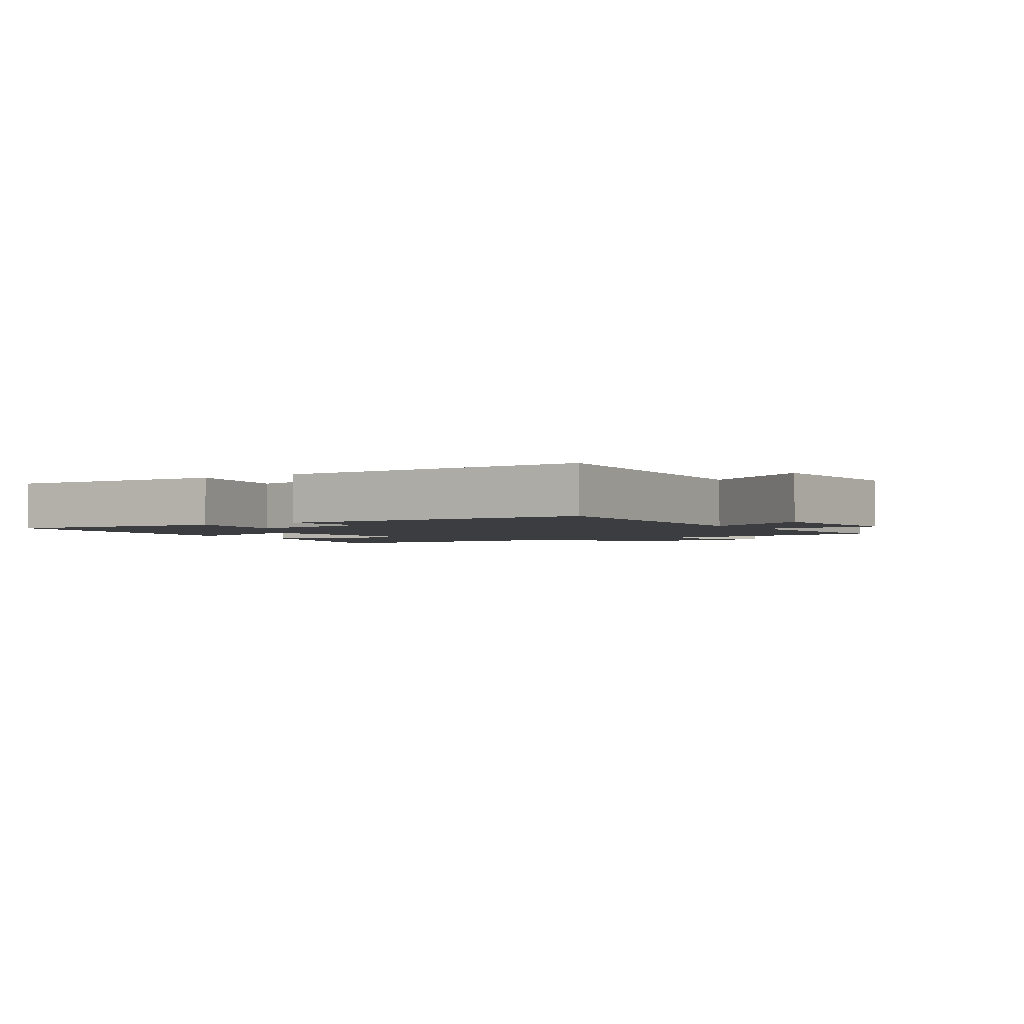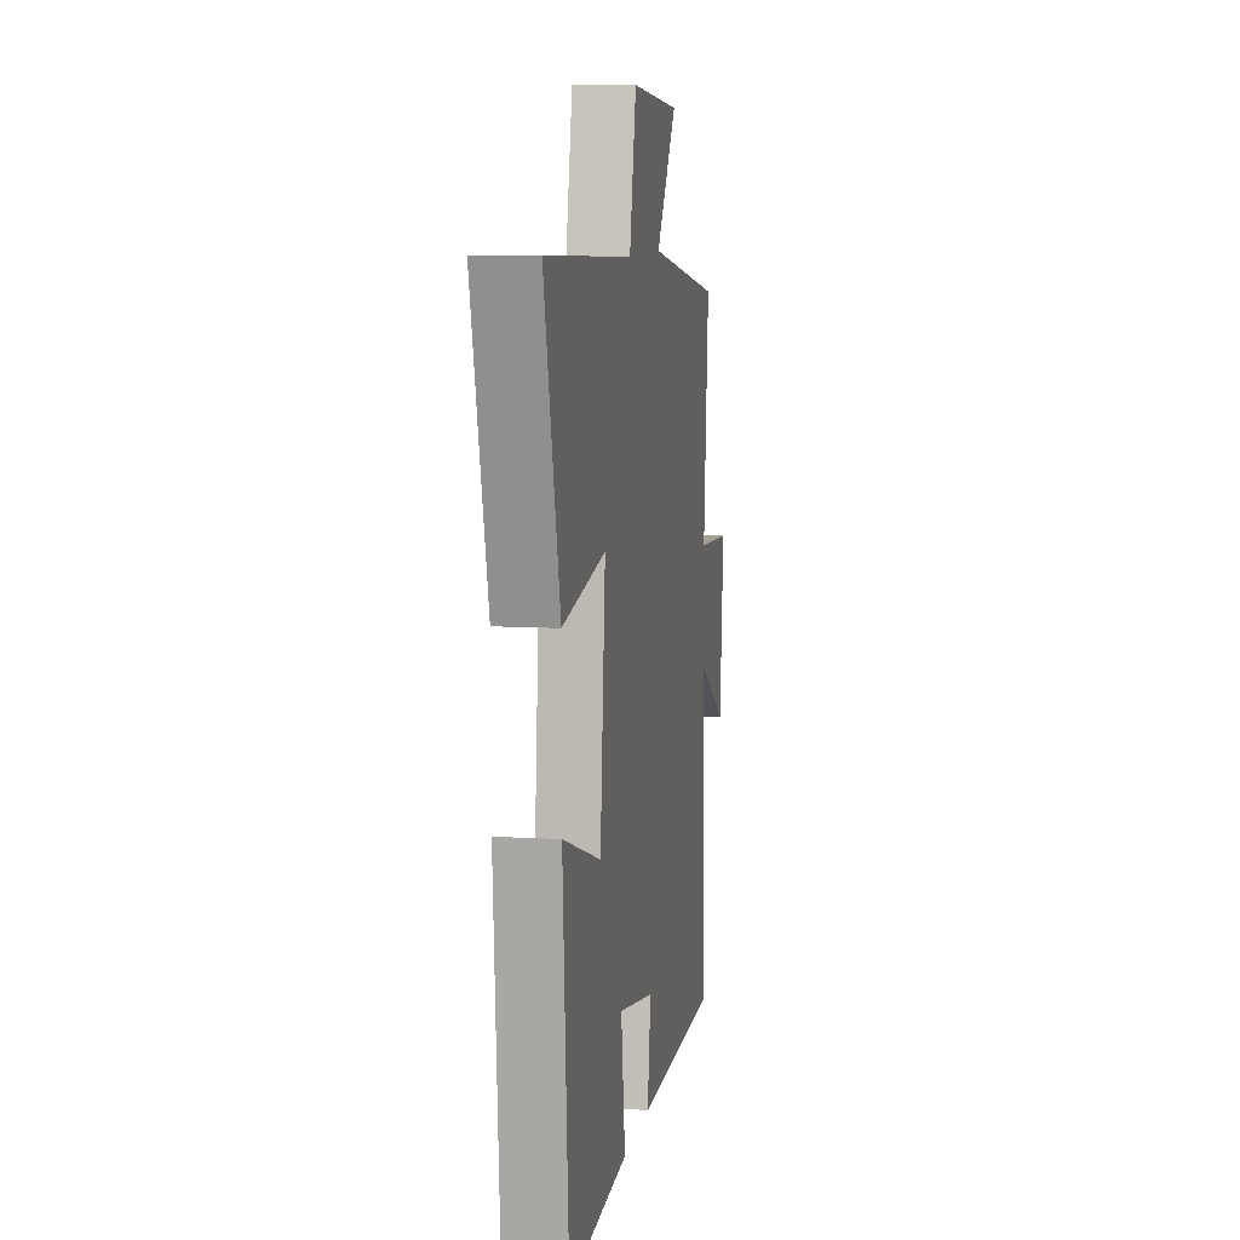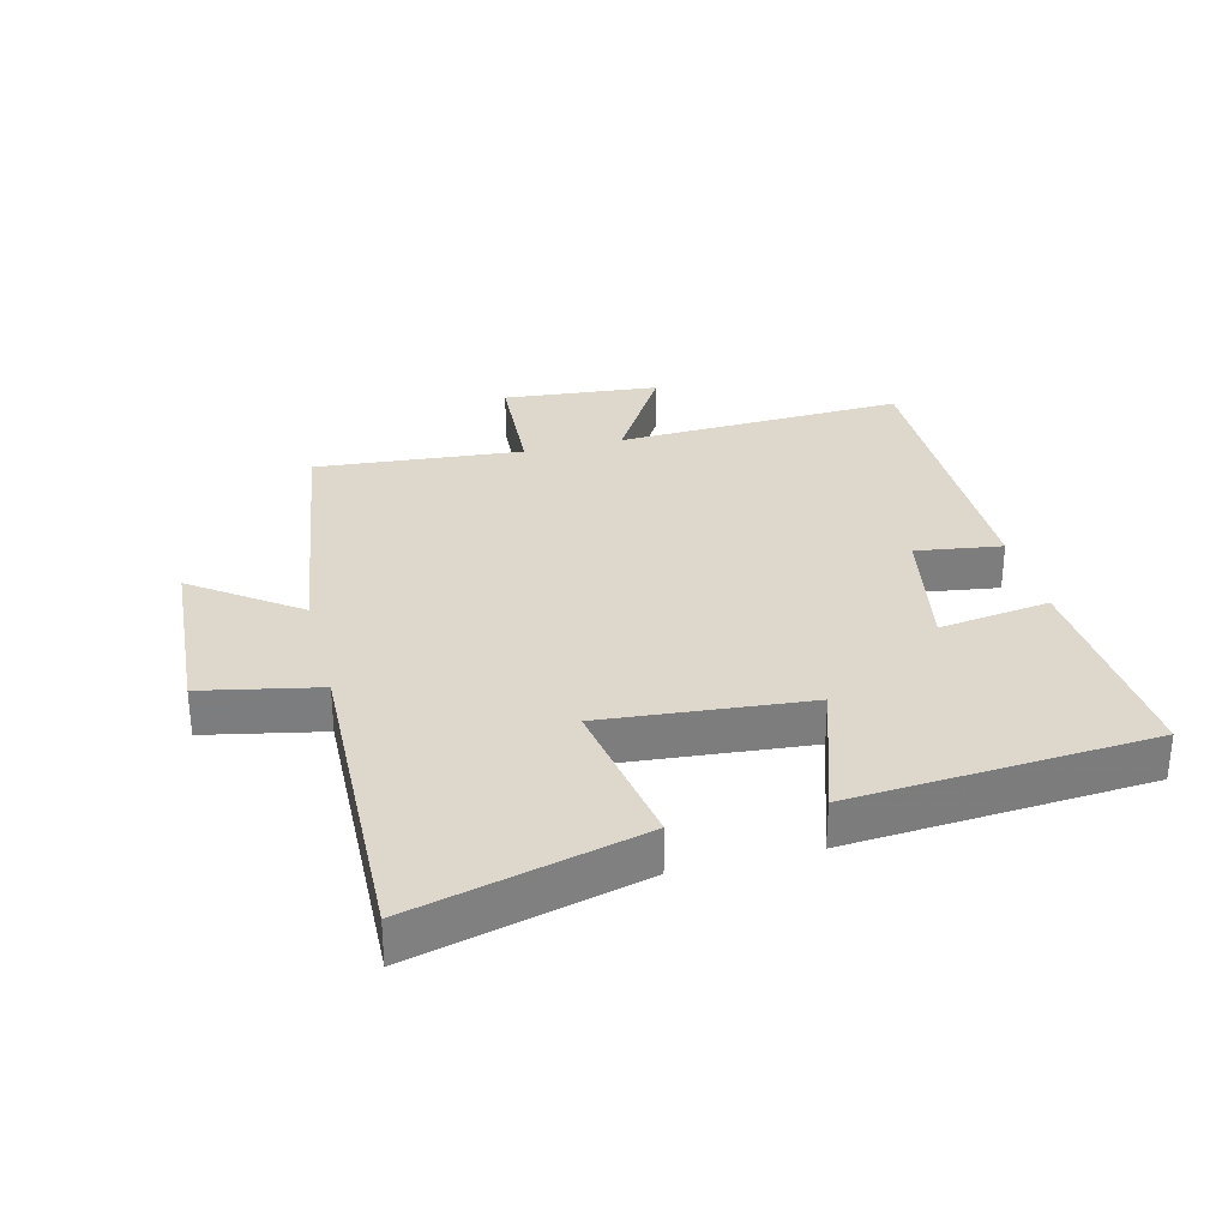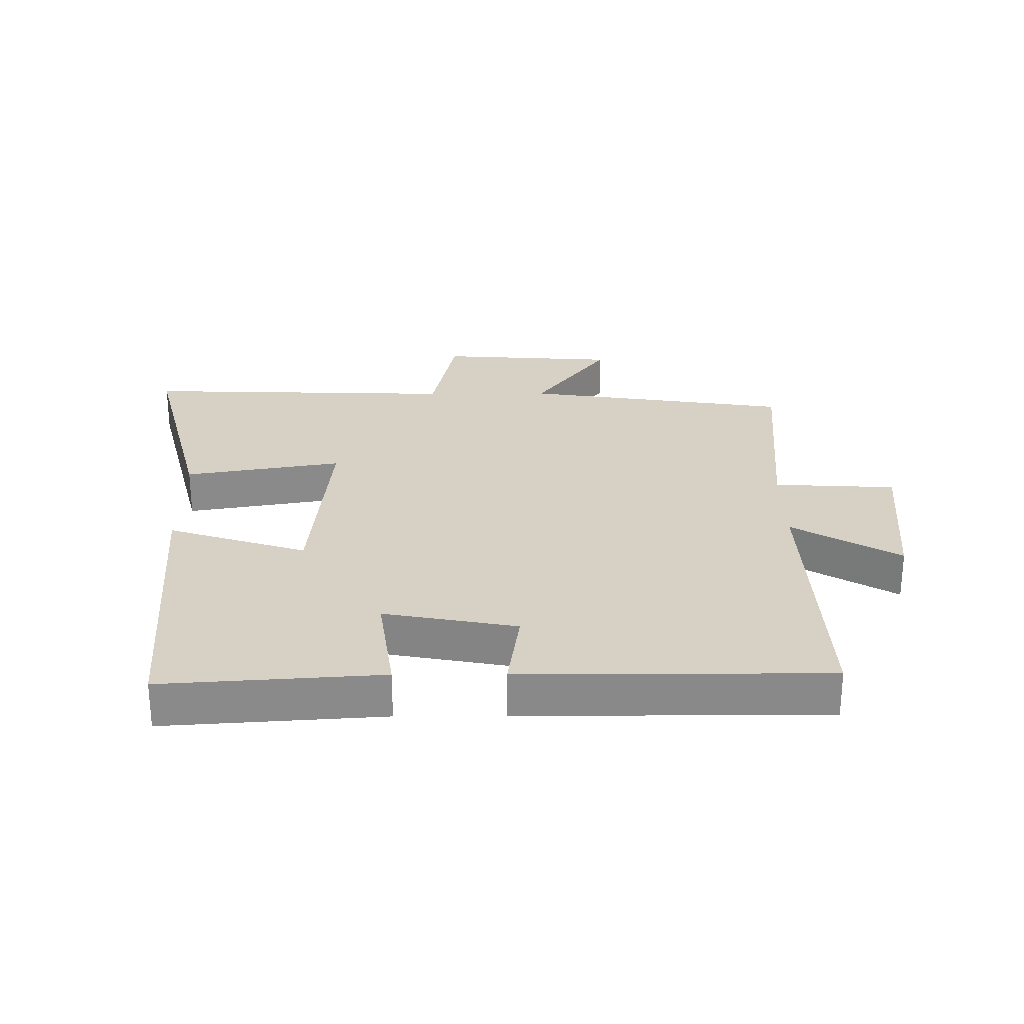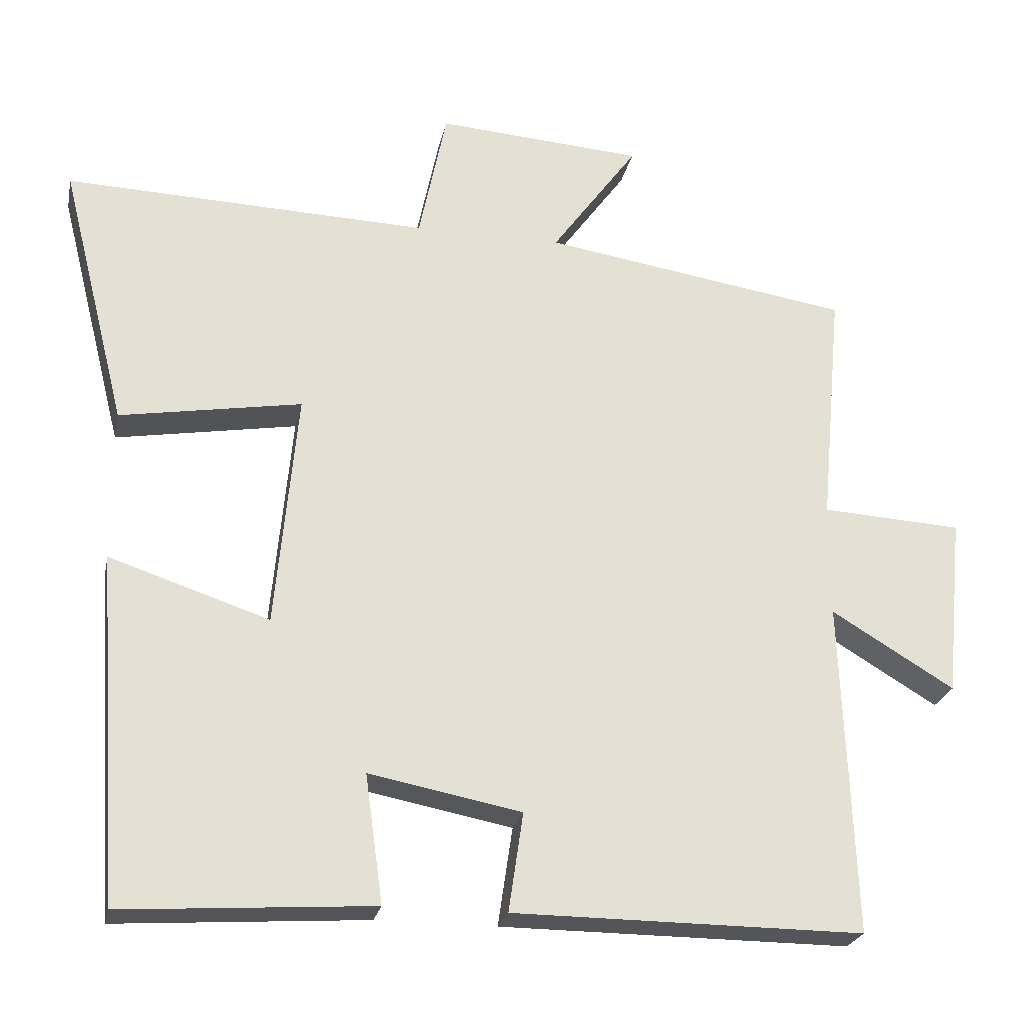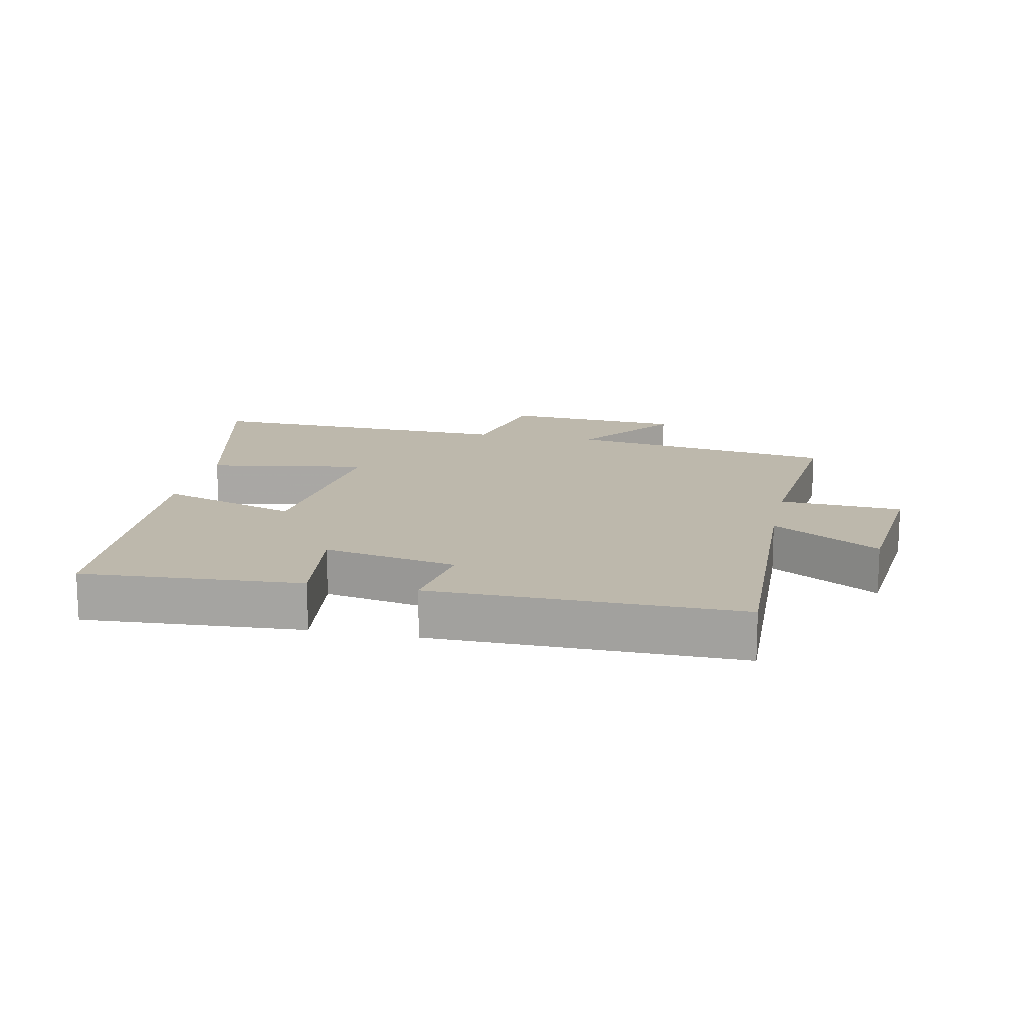
<metadata>
{"format":"obj","ext":"obj","renderer":"f3d","projection":"perspective","resolution":1024,"background":"white","views":[{"elev":-2.3,"azim":-148.1,"up":"+Y"},{"elev":8.9,"azim":99.5,"up":"+Z"},{"elev":31.2,"azim":75.7,"up":"+Y"},{"elev":26.8,"azim":179.5,"up":"+Y"},{"elev":-24.3,"azim":168.4,"up":"+Z"},{"elev":14.8,"azim":-168.0,"up":"+Y"}]}
</metadata>
<code>
v 0.59 0.07 0.517
v 0.5 0.07 0.158
v 0.252 0.07 0.2
v 0.282 0.07 -0.122
v 0.5 0.07 -0.05
v 0.467 0.07 -0.523
v 0.125 0.07 -0.5
v 0.149 0.07 -0.325
v -0.059 0.07 -0.365
v -0.039 0.07 -0.5
v -0.517 0.07 -0.502
v -0.5 0.07 -0.047
v -0.668 0.07 -0.148
v -0.692 0.07 0.098
v -0.5 0.07 0.109
v -0.53 0.07 0.435
v -0.109 0.07 0.5
v -0.227 0.07 0.663
v 0.055 0.07 0.683
v 0.093 0.07 0.5
v 0.59 0 0.517
v 0.5 0 0.158
v 0.252 0 0.2
v 0.282 0 -0.122
v 0.5 0 -0.05
v 0.467 0 -0.523
v 0.125 0 -0.5
v 0.149 0 -0.325
v -0.059 0 -0.365
v -0.039 0 -0.5
v -0.517 0 -0.502
v -0.5 0 -0.047
v -0.668 0 -0.148
v -0.692 0 0.098
v -0.5 0 0.109
v -0.53 0 0.435
v -0.109 0 0.5
v -0.227 0 0.663
v 0.055 0 0.683
v 0.093 0 0.5
f 17 18 19 20
f 15 16 17 20
f 15 20 1
f 12 13 14 15
f 12 15 1
f 9 10 11 12
f 8 9 12
f 5 6 7 8
f 4 5 8
f 3 4 8 12
f 1 2 3
f 1 3 12
f 40 39 38 37
f 40 37 36 35
f 21 40 35
f 35 34 33 32
f 21 35 32
f 32 31 30 29
f 32 29 28
f 28 27 26 25
f 28 25 24
f 32 28 24 23
f 23 22 21
f 32 23 21
f 1 21 22 2
f 2 22 23 3
f 3 23 24 4
f 4 24 25 5
f 5 25 26 6
f 6 26 27 7
f 7 27 28 8
f 8 28 29 9
f 9 29 30 10
f 10 30 31 11
f 11 31 32 12
f 12 32 33 13
f 13 33 34 14
f 14 34 35 15
f 15 35 36 16
f 16 36 37 17
f 17 37 38 18
f 18 38 39 19
f 19 39 40 20
f 20 40 21 1

</code>
